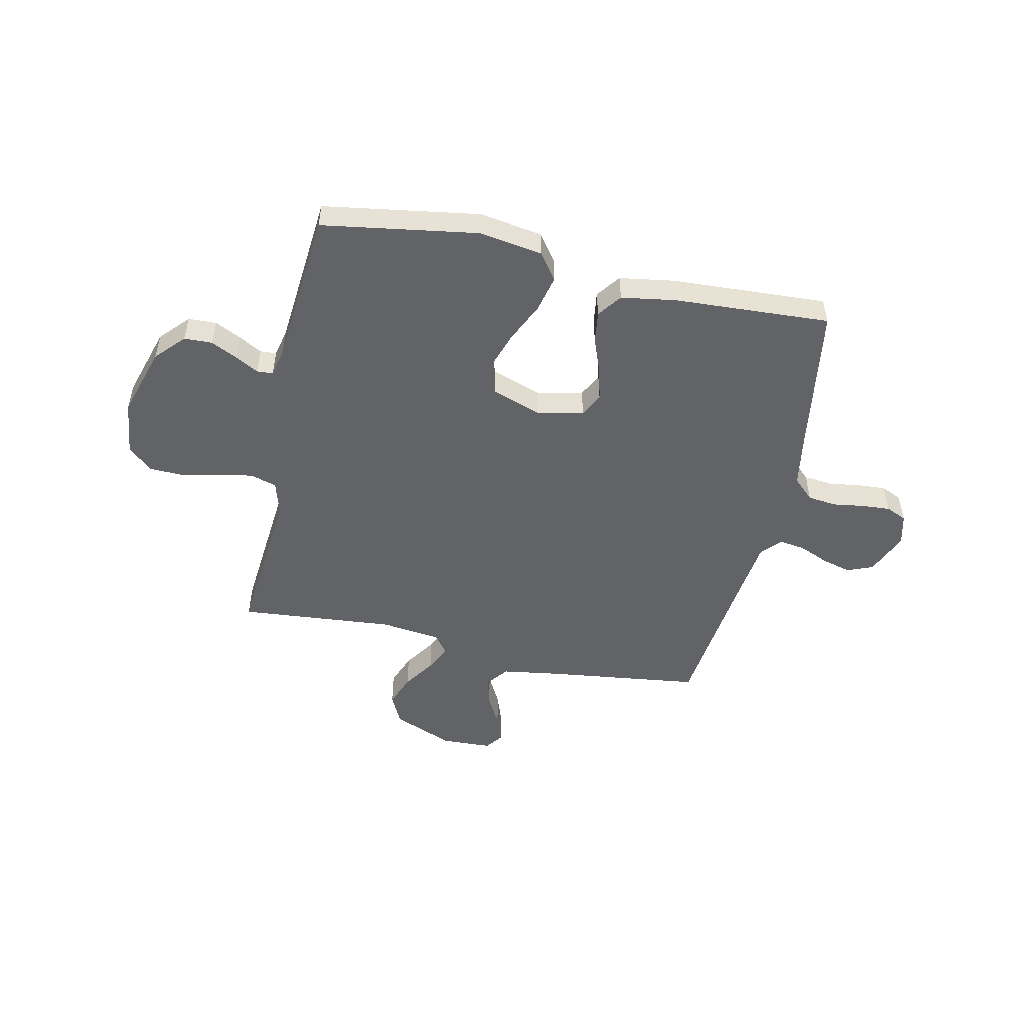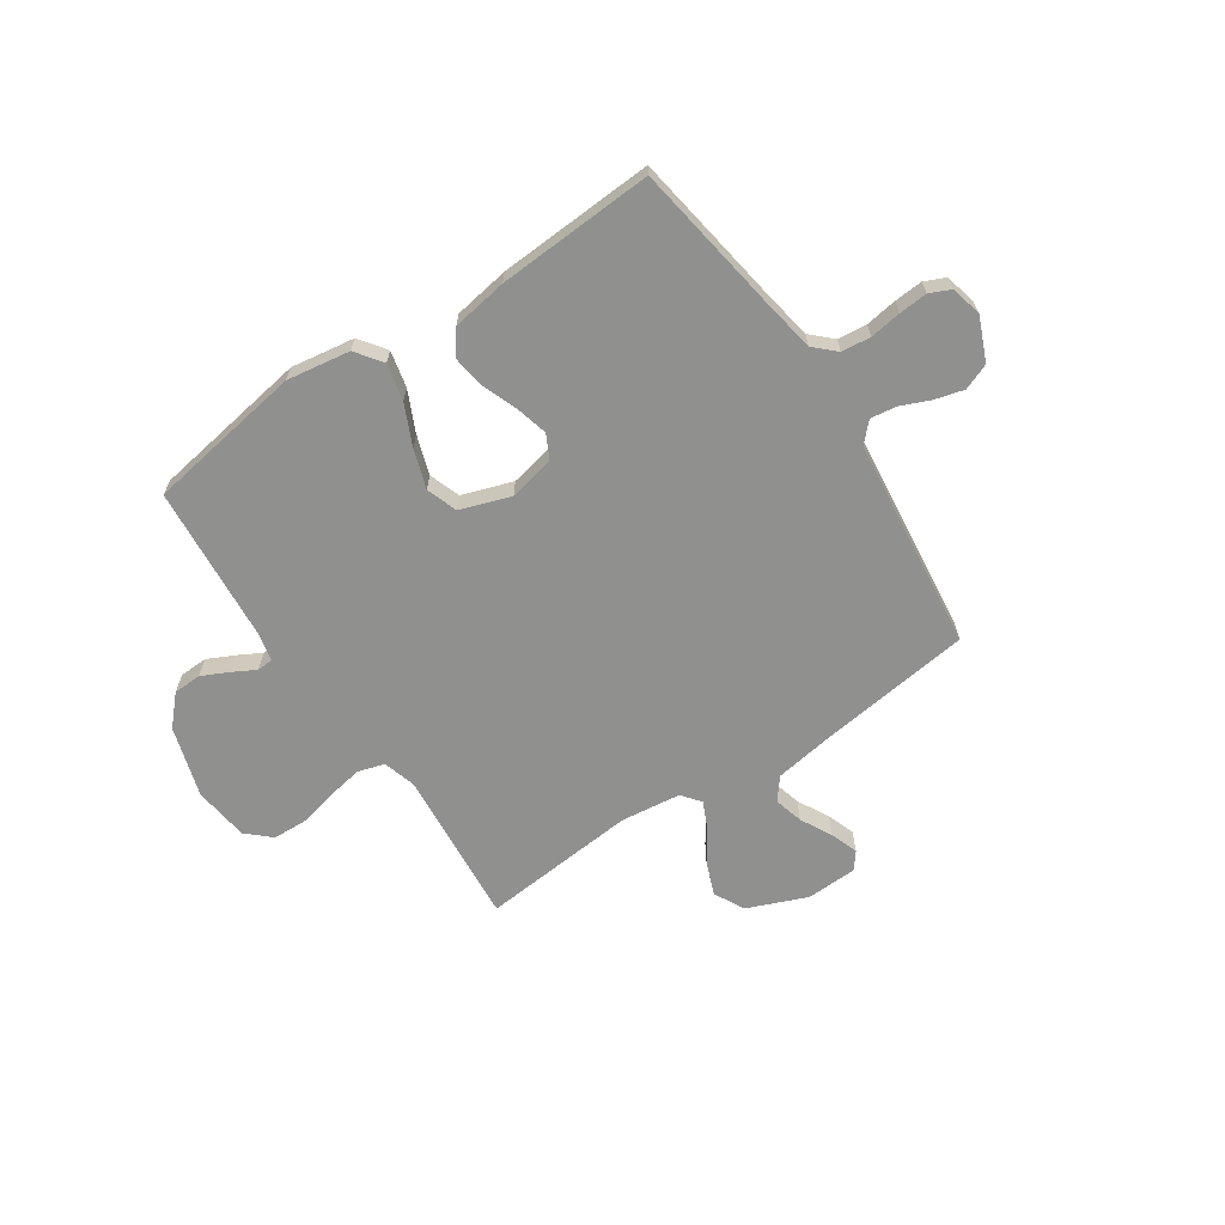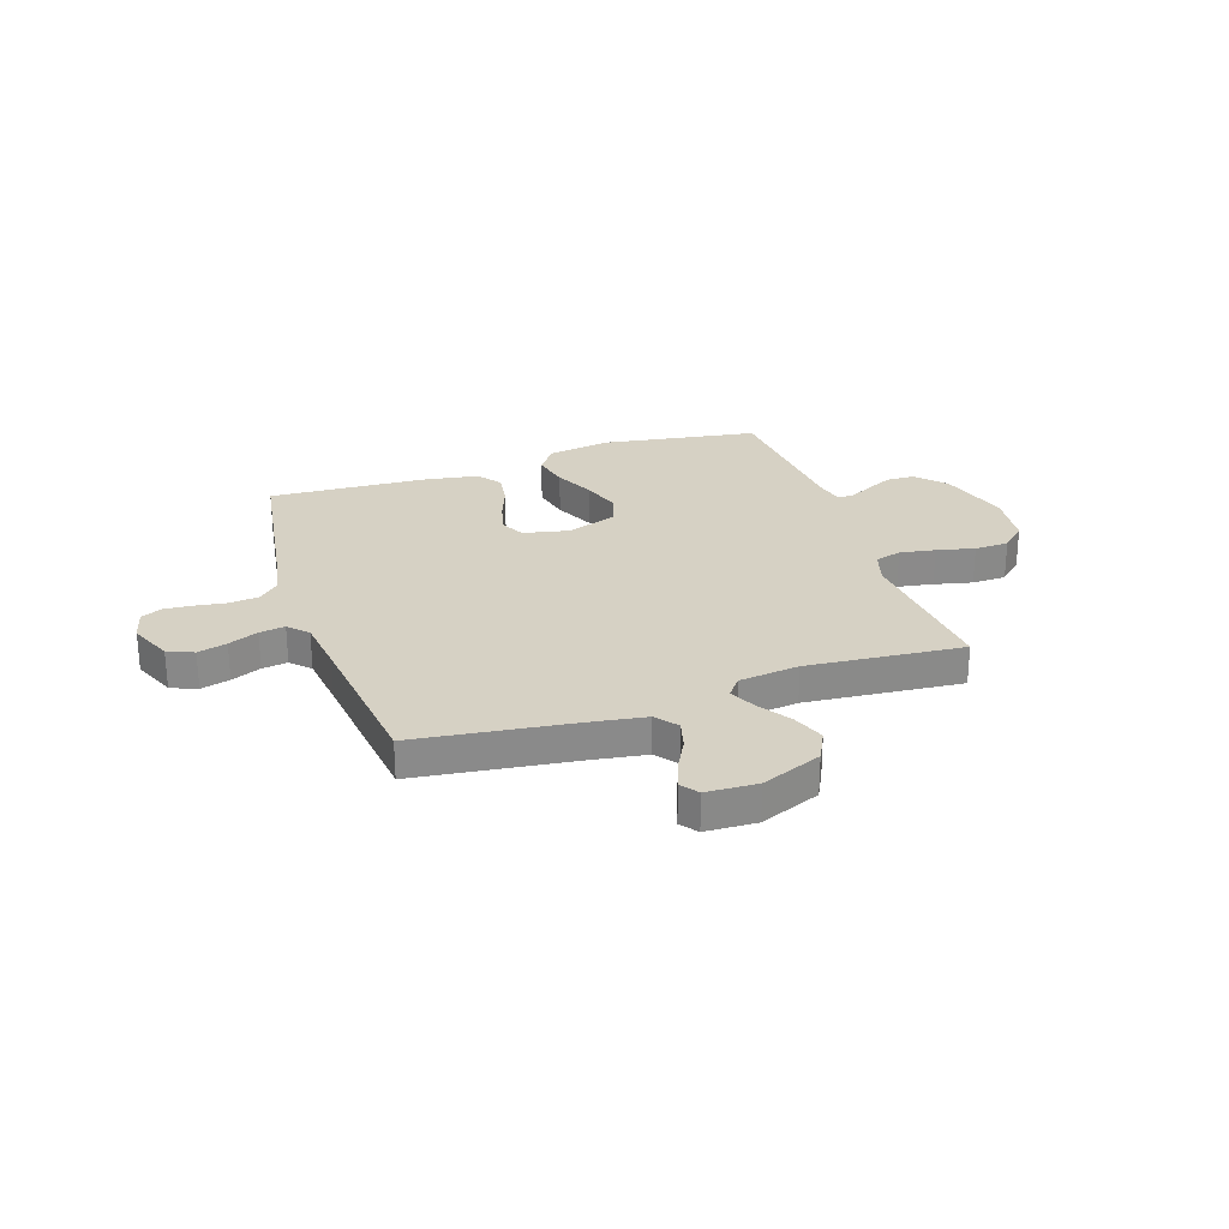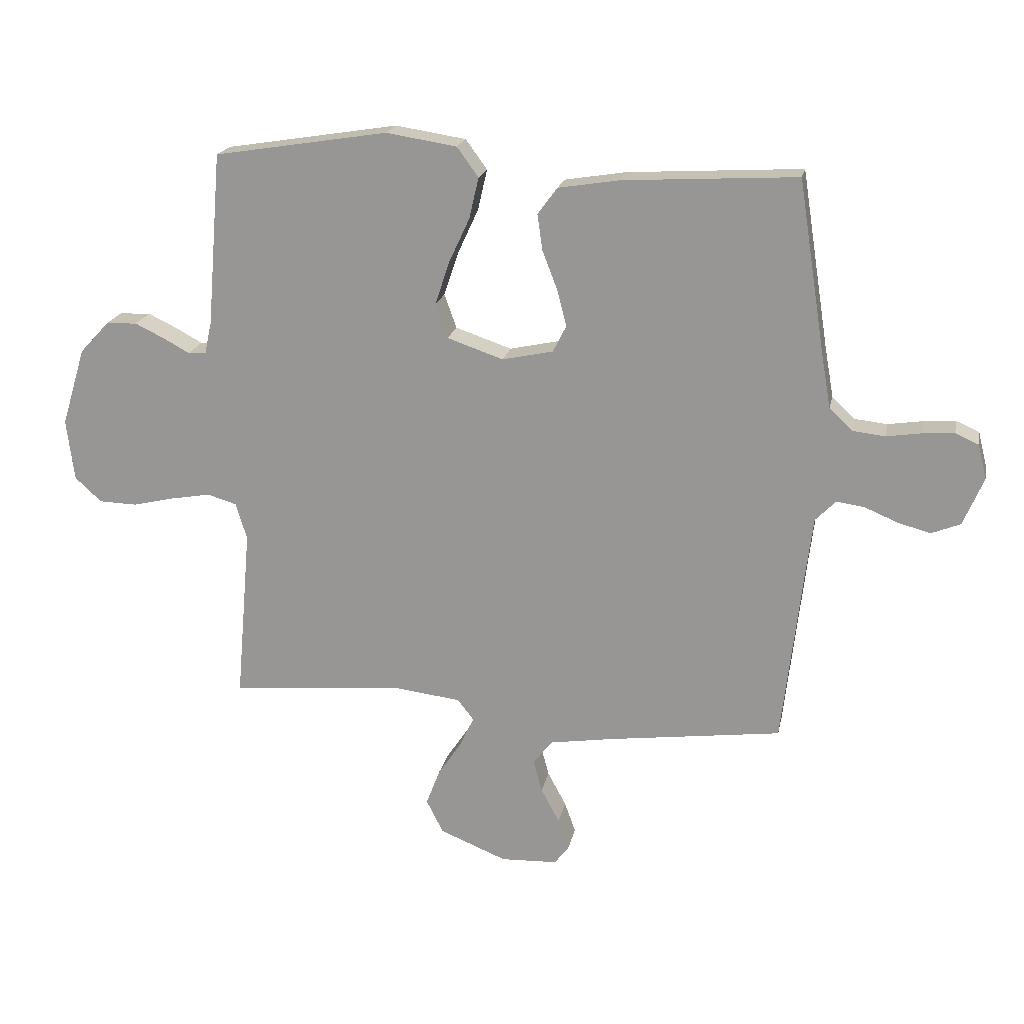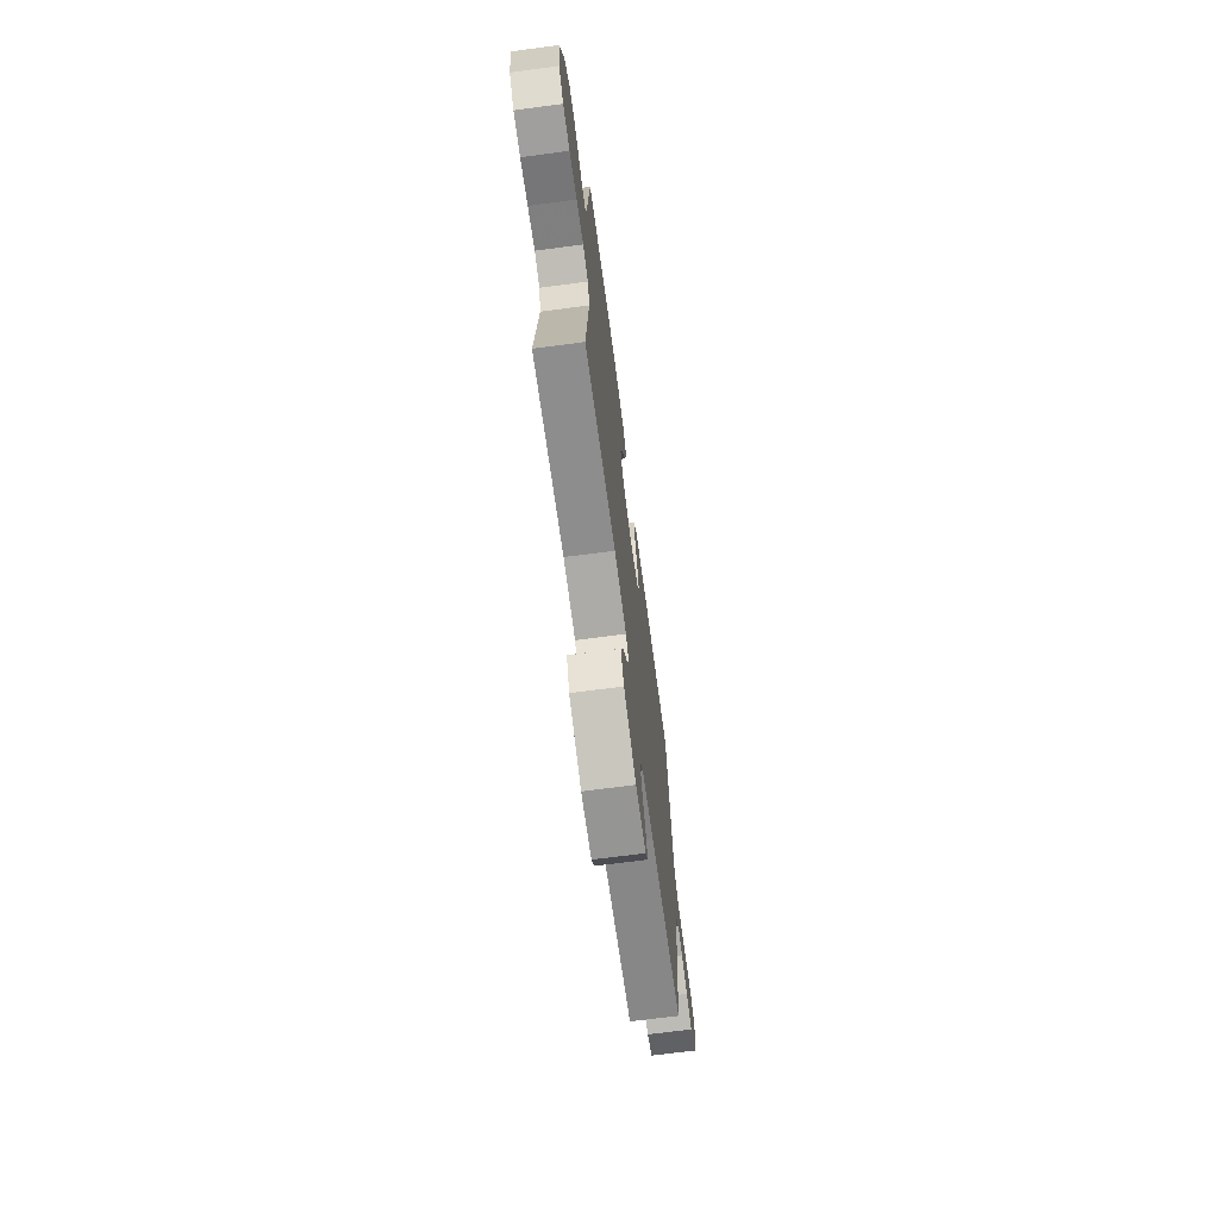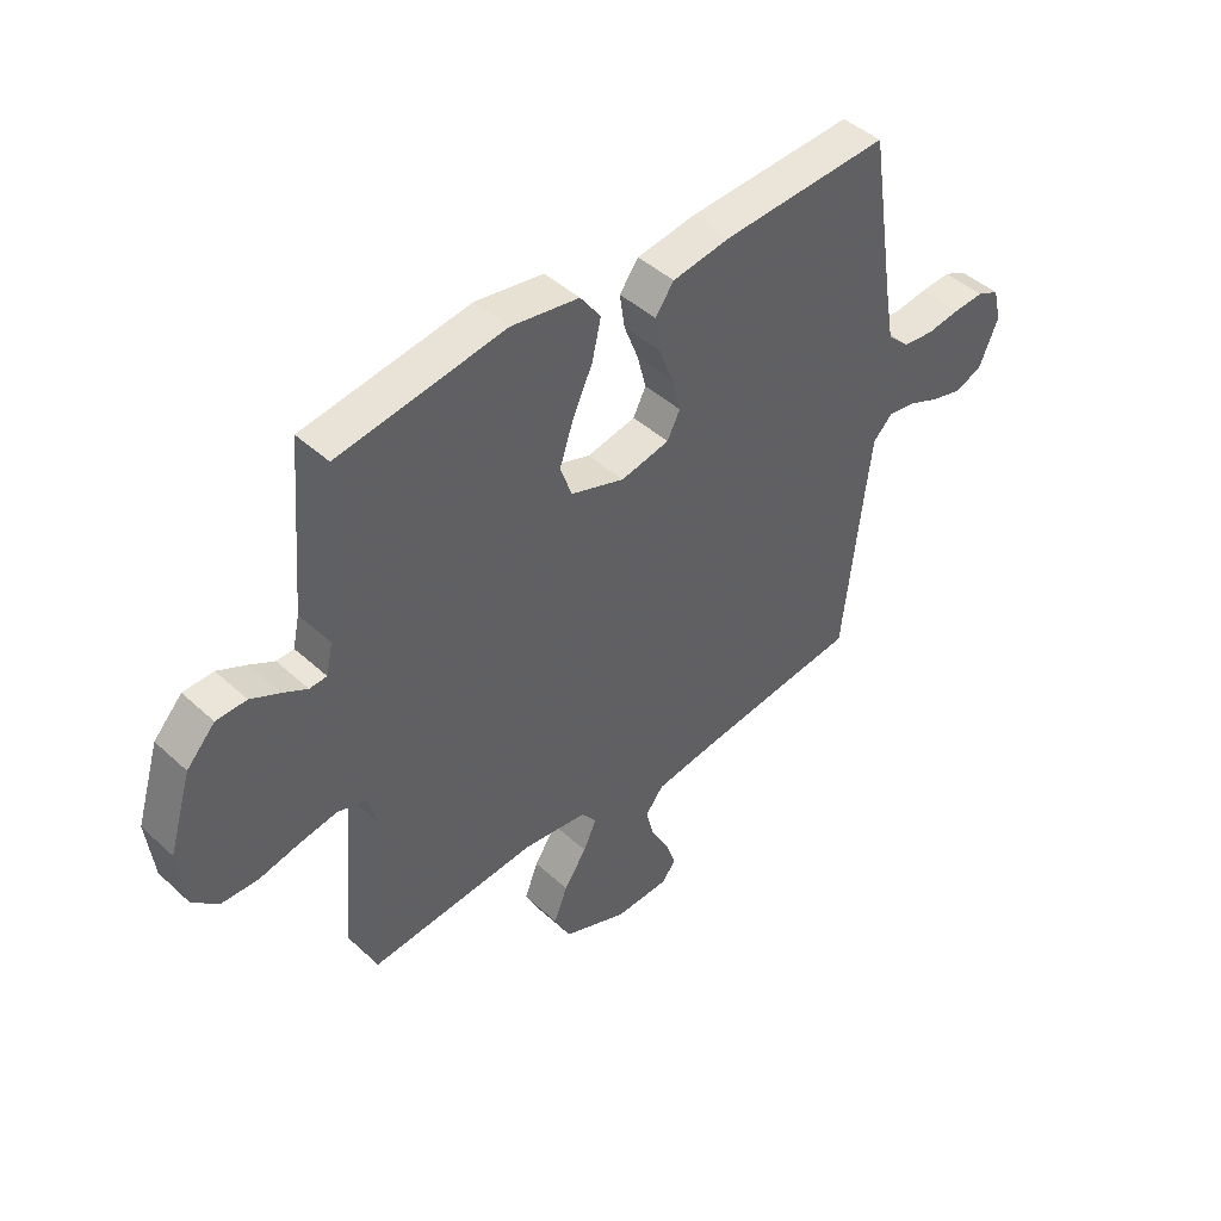
<metadata>
{"format":"obj","ext":"obj","renderer":"f3d","projection":"perspective","resolution":1024,"background":"white","views":[{"elev":-50.8,"azim":-12.4,"up":"+Y"},{"elev":-65.5,"azim":33.8,"up":"+Y"},{"elev":26.8,"azim":161.4,"up":"+Y"},{"elev":19.6,"azim":11.3,"up":"+Z"},{"elev":-69.7,"azim":-82.5,"up":"+Z"},{"elev":44.6,"azim":-43.3,"up":"+Z"}]}
</metadata>
<code>
v -0.5 0.07 -0.5
v -0.474 0.07 -0.2
v -0.493 0.07 -0.136
v -0.544 0.07 -0.121
v -0.612 0.07 -0.133
v -0.685 0.07 -0.15
v -0.751 0.07 -0.148
v -0.797 0.07 -0.106
v -0.81 0.07 0
v -0.769 0.07 0.135
v -0.718 0.07 0.19
v -0.664 0.07 0.192
v -0.612 0.07 0.167
v -0.568 0.07 0.143
v -0.537 0.07 0.145
v -0.525 0.07 0.2
v -0.5 0.07 0.5
v -0.2 0.07 0.548
v -0.078 0.07 0.529
v -0.041 0.07 0.478
v -0.057 0.07 0.408
v -0.093 0.07 0.33
v -0.118 0.07 0.255
v -0.097 0.07 0.196
v 0 0.07 0.163
v 0.088 0.07 0.182
v 0.111 0.07 0.228
v 0.095 0.07 0.29
v 0.069 0.07 0.358
v 0.06 0.07 0.42
v 0.094 0.07 0.466
v 0.2 0.07 0.483
v 0.5 0.07 0.5
v 0.547 0.07 0.2
v 0.563 0.07 0.109
v 0.603 0.07 0.071
v 0.659 0.07 0.065
v 0.719 0.07 0.074
v 0.774 0.07 0.078
v 0.814 0.07 0.06
v 0.829 0.07 0
v 0.794 0.07 -0.083
v 0.744 0.07 -0.103
v 0.688 0.07 -0.088
v 0.631 0.07 -0.064
v 0.582 0.07 -0.057
v 0.547 0.07 -0.093
v 0.534 0.07 -0.2
v 0.5 0.07 -0.5
v 0.2 0.07 -0.539
v 0.09 0.07 -0.556
v 0.057 0.07 -0.598
v 0.072 0.07 -0.654
v 0.104 0.07 -0.714
v 0.123 0.07 -0.767
v 0.098 0.07 -0.8
v 0 0.07 -0.804
v -0.116 0.07 -0.757
v -0.145 0.07 -0.699
v -0.121 0.07 -0.636
v -0.08 0.07 -0.575
v -0.056 0.07 -0.523
v -0.084 0.07 -0.487
v -0.2 0.07 -0.473
v -0.5 0 -0.5
v -0.474 0 -0.2
v -0.493 0 -0.136
v -0.544 0 -0.121
v -0.612 0 -0.133
v -0.685 0 -0.15
v -0.751 0 -0.148
v -0.797 0 -0.106
v -0.81 0 0
v -0.769 0 0.135
v -0.718 0 0.19
v -0.664 0 0.192
v -0.612 0 0.167
v -0.568 0 0.143
v -0.537 0 0.145
v -0.525 0 0.2
v -0.5 0 0.5
v -0.2 0 0.548
v -0.078 0 0.529
v -0.041 0 0.478
v -0.057 0 0.408
v -0.093 0 0.33
v -0.118 0 0.255
v -0.097 0 0.196
v 0 0 0.163
v 0.088 0 0.182
v 0.111 0 0.228
v 0.095 0 0.29
v 0.069 0 0.358
v 0.06 0 0.42
v 0.094 0 0.466
v 0.2 0 0.483
v 0.5 0 0.5
v 0.547 0 0.2
v 0.563 0 0.109
v 0.603 0 0.071
v 0.659 0 0.065
v 0.719 0 0.074
v 0.774 0 0.078
v 0.814 0 0.06
v 0.829 0 0
v 0.794 0 -0.083
v 0.744 0 -0.103
v 0.688 0 -0.088
v 0.631 0 -0.064
v 0.582 0 -0.057
v 0.547 0 -0.093
v 0.534 0 -0.2
v 0.5 0 -0.5
v 0.2 0 -0.539
v 0.09 0 -0.556
v 0.057 0 -0.598
v 0.072 0 -0.654
v 0.104 0 -0.714
v 0.123 0 -0.767
v 0.098 0 -0.8
v 0 0 -0.804
v -0.116 0 -0.757
v -0.145 0 -0.699
v -0.121 0 -0.636
v -0.08 0 -0.575
v -0.056 0 -0.523
v -0.084 0 -0.487
v -0.2 0 -0.473
f 59 60 61
f 58 59 61
f 57 58 61
f 56 57 61
f 55 56 61
f 54 55 61
f 53 54 61
f 52 53 61 62
f 51 52 62 63
f 48 49 50
f 50 51 63
f 48 50 63
f 47 48 63
f 43 44 45
f 42 43 45
f 41 42 45
f 40 41 45
f 39 40 45
f 38 39 45
f 37 38 45
f 36 37 45 46
f 47 63 64
f 46 47 64
f 36 46 64
f 35 36 64
f 32 33 34
f 31 32 34
f 30 31 34
f 29 30 34
f 28 29 34
f 20 21 22
f 19 20 22
f 18 19 22
f 17 18 22
f 16 17 22
f 15 16 22 23
f 12 13 14
f 11 12 14
f 10 11 14
f 9 10 14
f 8 9 14
f 7 8 14
f 6 7 14
f 5 6 14
f 4 5 14 15
f 15 23 24
f 4 15 24
f 3 4 24
f 64 1 2
f 27 28 34 35
f 26 27 35 64
f 64 2 3
f 26 64 3
f 25 26 3
f 3 24 25
f 125 124 123
f 125 123 122
f 125 122 121
f 125 121 120
f 125 120 119
f 125 119 118
f 125 118 117
f 126 125 117 116
f 127 126 116 115
f 114 113 112
f 127 115 114
f 127 114 112
f 127 112 111
f 109 108 107
f 109 107 106
f 109 106 105
f 109 105 104
f 109 104 103
f 109 103 102
f 109 102 101
f 110 109 101 100
f 128 127 111
f 128 111 110
f 128 110 100
f 128 100 99
f 98 97 96
f 98 96 95
f 98 95 94
f 98 94 93
f 98 93 92
f 86 85 84
f 86 84 83
f 86 83 82
f 86 82 81
f 86 81 80
f 87 86 80 79
f 78 77 76
f 78 76 75
f 78 75 74
f 78 74 73
f 78 73 72
f 78 72 71
f 78 71 70
f 78 70 69
f 79 78 69 68
f 88 87 79
f 88 79 68
f 88 68 67
f 66 65 128
f 99 98 92 91
f 128 99 91 90
f 67 66 128
f 67 128 90
f 67 90 89
f 89 88 67
f 1 65 66 2
f 2 66 67 3
f 3 67 68 4
f 4 68 69 5
f 5 69 70 6
f 6 70 71 7
f 7 71 72 8
f 8 72 73 9
f 9 73 74 10
f 10 74 75 11
f 11 75 76 12
f 12 76 77 13
f 13 77 78 14
f 14 78 79 15
f 15 79 80 16
f 16 80 81 17
f 17 81 82 18
f 18 82 83 19
f 19 83 84 20
f 20 84 85 21
f 21 85 86 22
f 22 86 87 23
f 23 87 88 24
f 24 88 89 25
f 25 89 90 26
f 26 90 91 27
f 27 91 92 28
f 28 92 93 29
f 29 93 94 30
f 30 94 95 31
f 31 95 96 32
f 32 96 97 33
f 33 97 98 34
f 34 98 99 35
f 35 99 100 36
f 36 100 101 37
f 37 101 102 38
f 38 102 103 39
f 39 103 104 40
f 40 104 105 41
f 41 105 106 42
f 42 106 107 43
f 43 107 108 44
f 44 108 109 45
f 45 109 110 46
f 46 110 111 47
f 47 111 112 48
f 48 112 113 49
f 49 113 114 50
f 50 114 115 51
f 51 115 116 52
f 52 116 117 53
f 53 117 118 54
f 54 118 119 55
f 55 119 120 56
f 56 120 121 57
f 57 121 122 58
f 58 122 123 59
f 59 123 124 60
f 60 124 125 61
f 61 125 126 62
f 62 126 127 63
f 63 127 128 64
f 64 128 65 1

</code>
